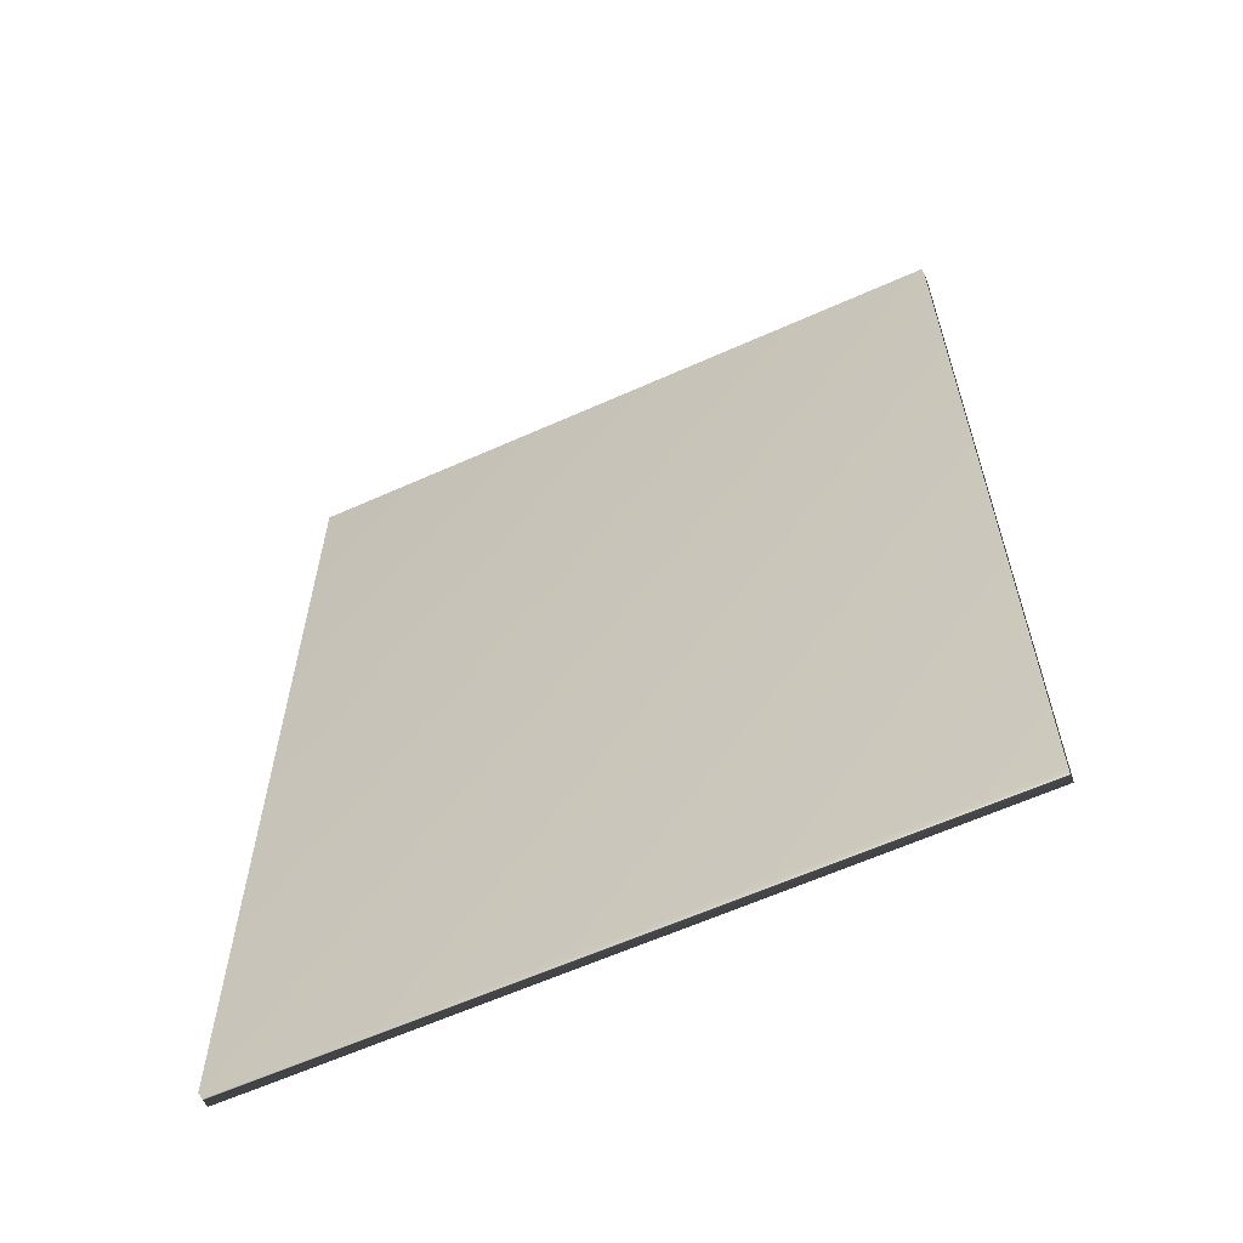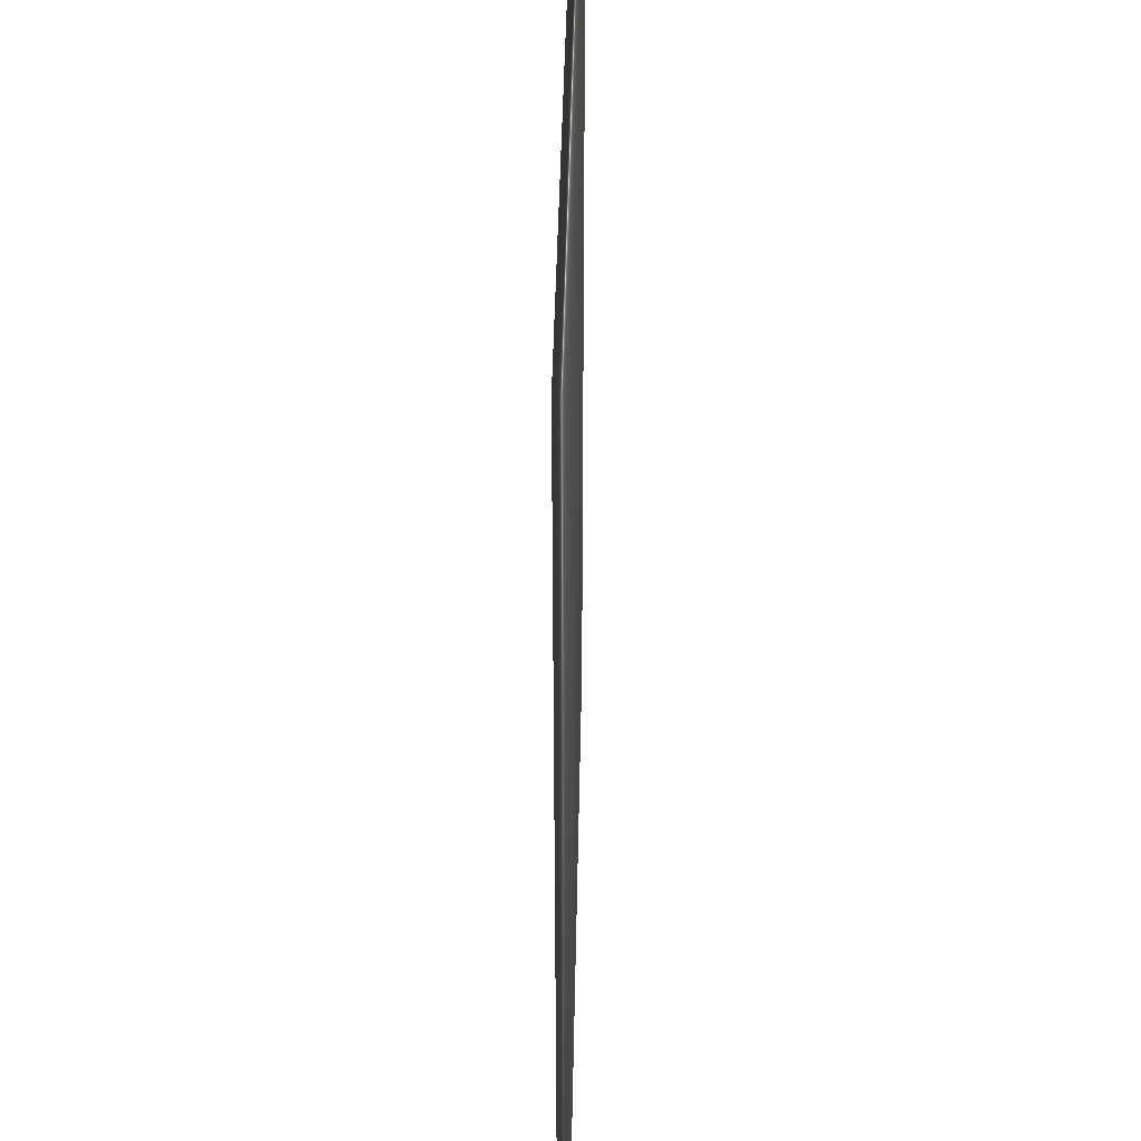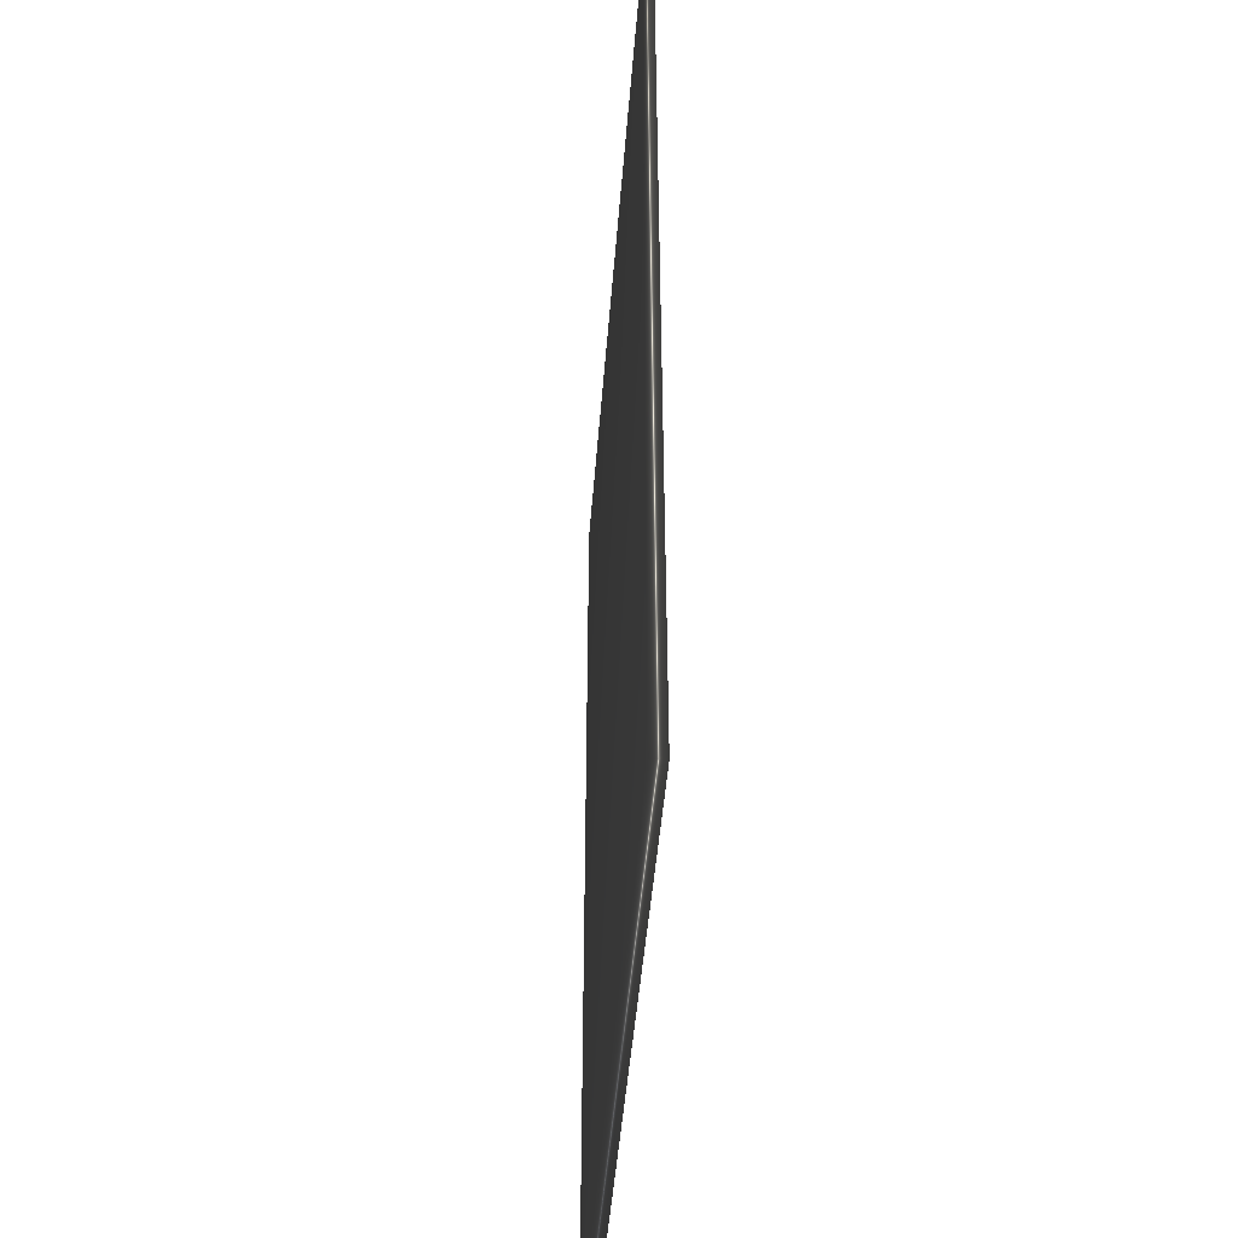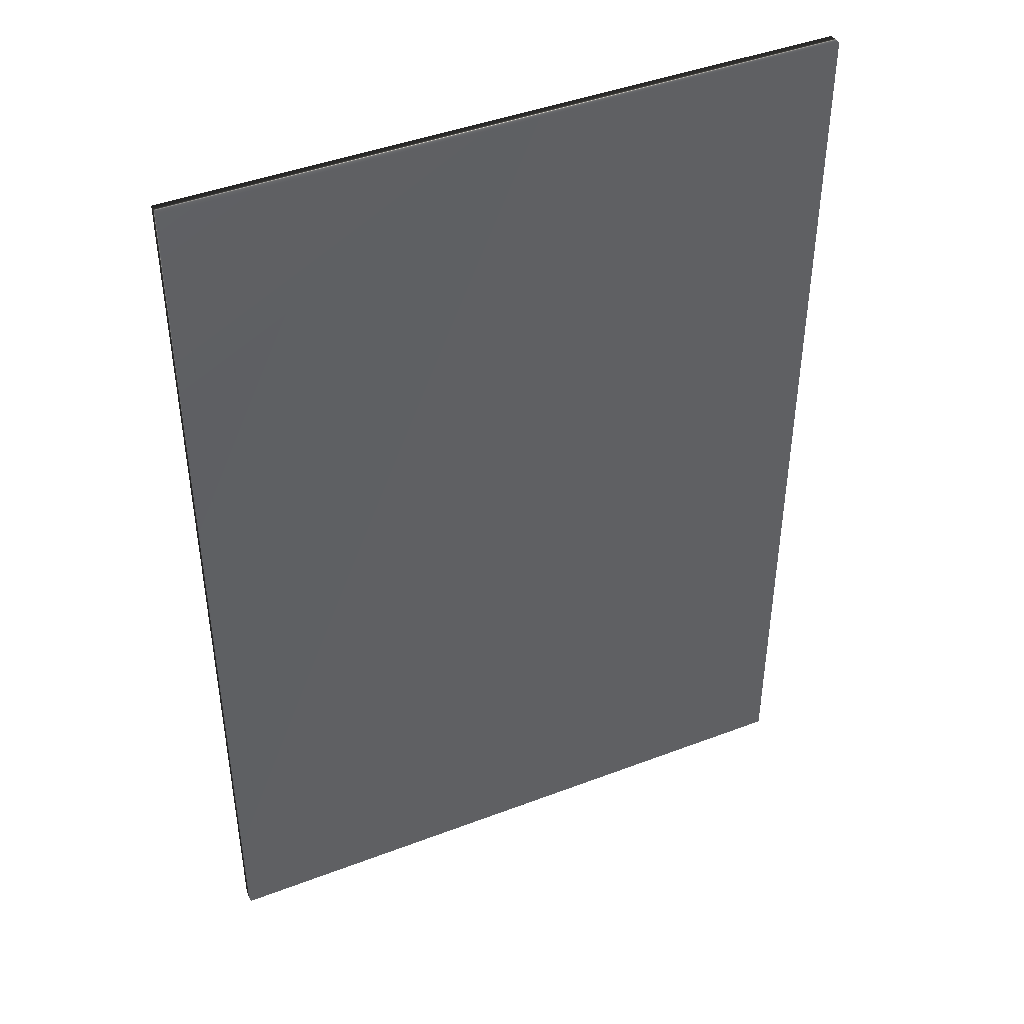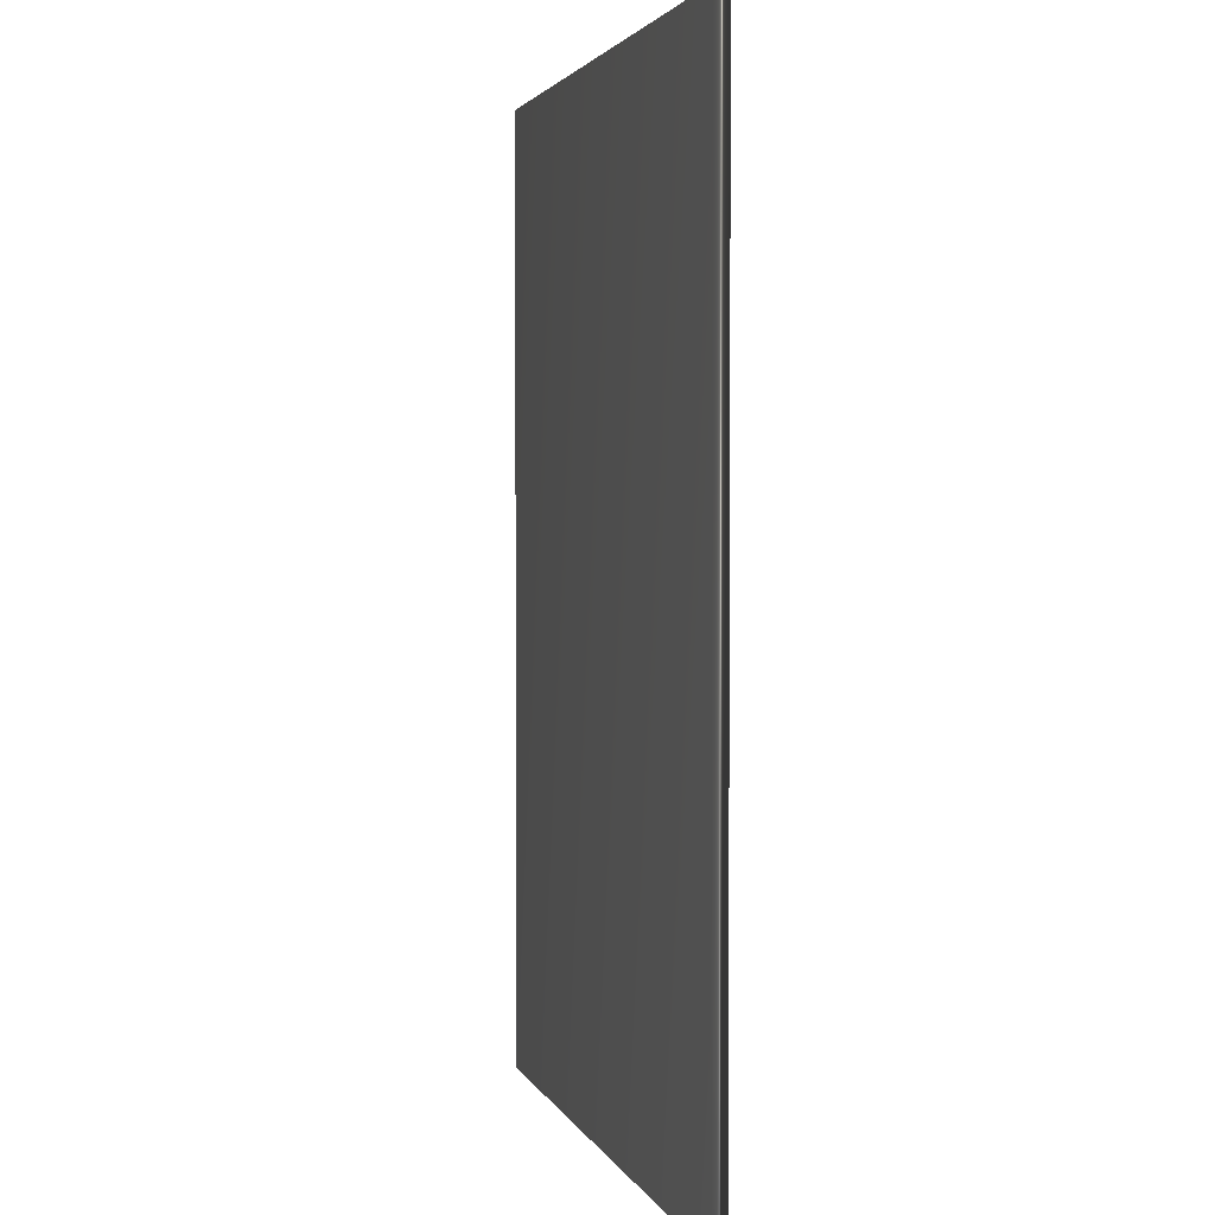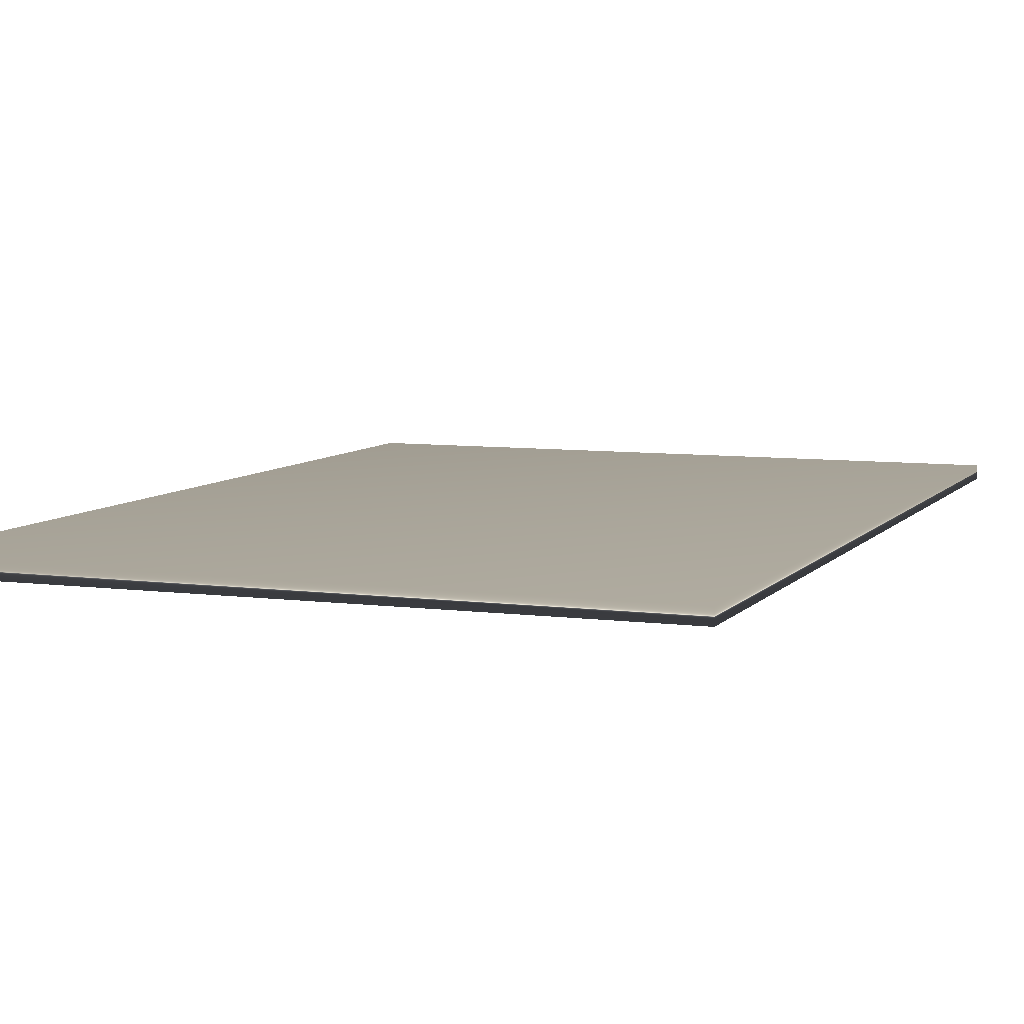
<metadata>
{"format":"obj","ext":"obj","renderer":"f3d","projection":"perspective","resolution":1024,"background":"white","views":[{"elev":-62.2,"azim":24.4,"up":"+Y"},{"elev":43.3,"azim":-88.9,"up":"+Y"},{"elev":-46.6,"azim":-94.4,"up":"+Y"},{"elev":43.5,"azim":155.8,"up":"+Y"},{"elev":2.6,"azim":-104.9,"up":"+Y"},{"elev":7.2,"azim":-159.0,"up":"+Z"}]}
</metadata>
<code>
v -3.528 19.58 -153.3
v -3.528 13.86 -153.3
v -3.528 19.58 -153.4
v -3.528 13.86 -153.4
v -7.476 13.86 -153.4
v -7.476 19.58 -153.4
v -7.476 19.58 -153.3
v -7.476 13.86 -153.3
f 1 2 3
f 3 2 4
f 5 6 4
f 4 6 3
f 1 3 7
f 7 3 6
f 8 5 2
f 2 5 4
f 2 1 8
f 8 1 7
f 8 7 5
f 5 7 6

</code>
